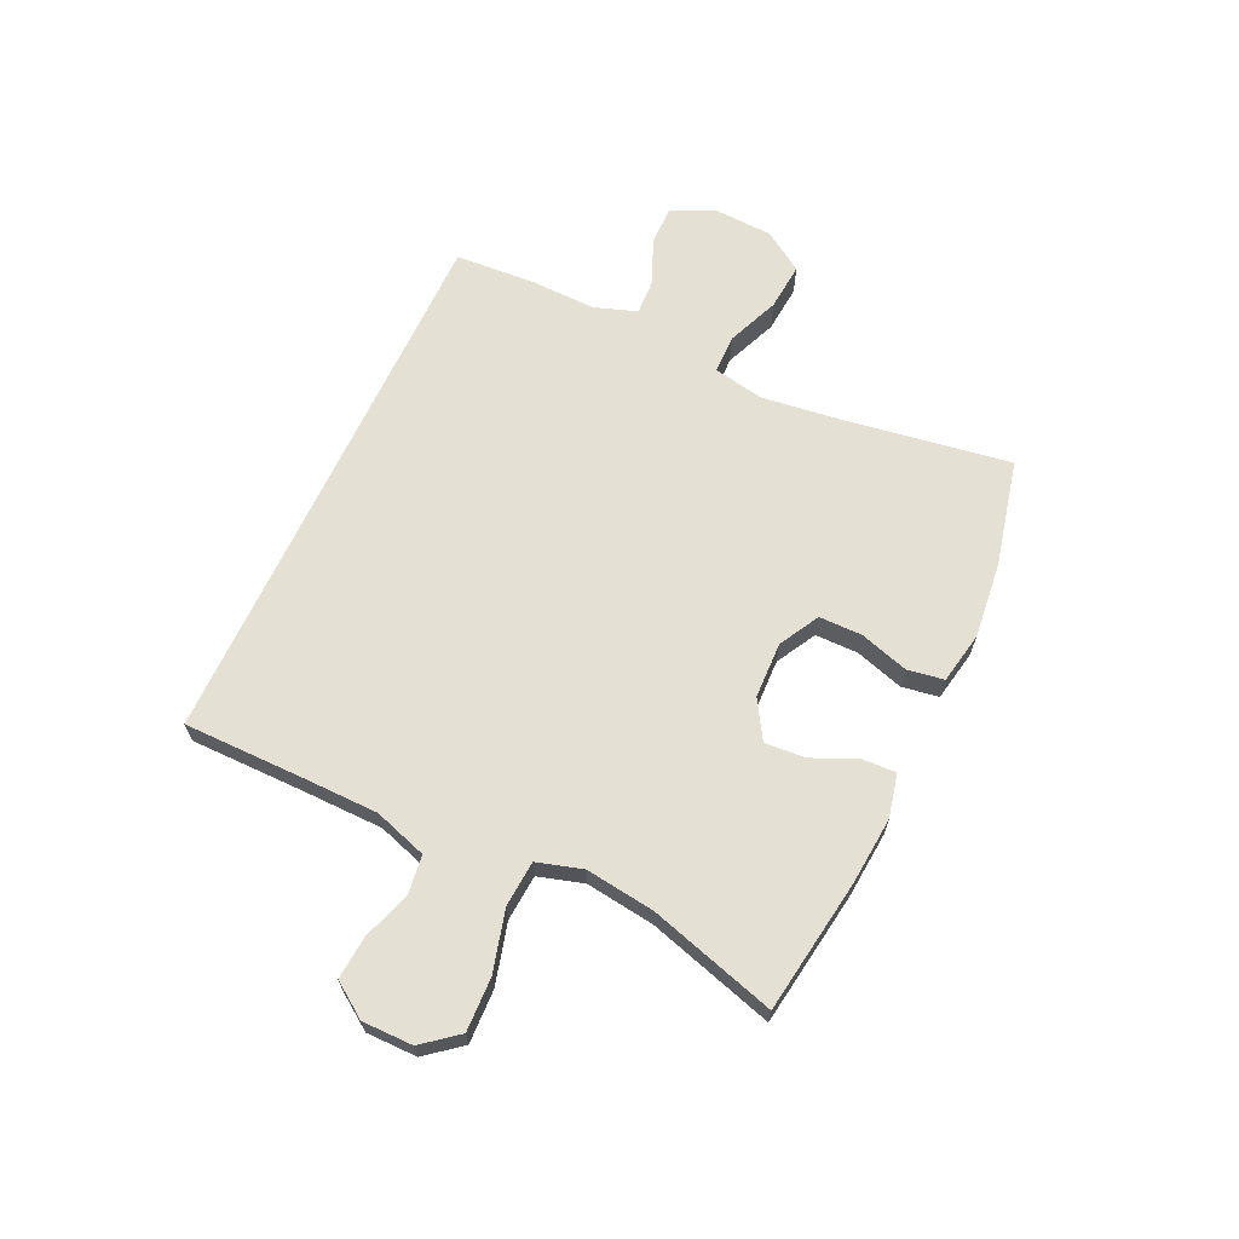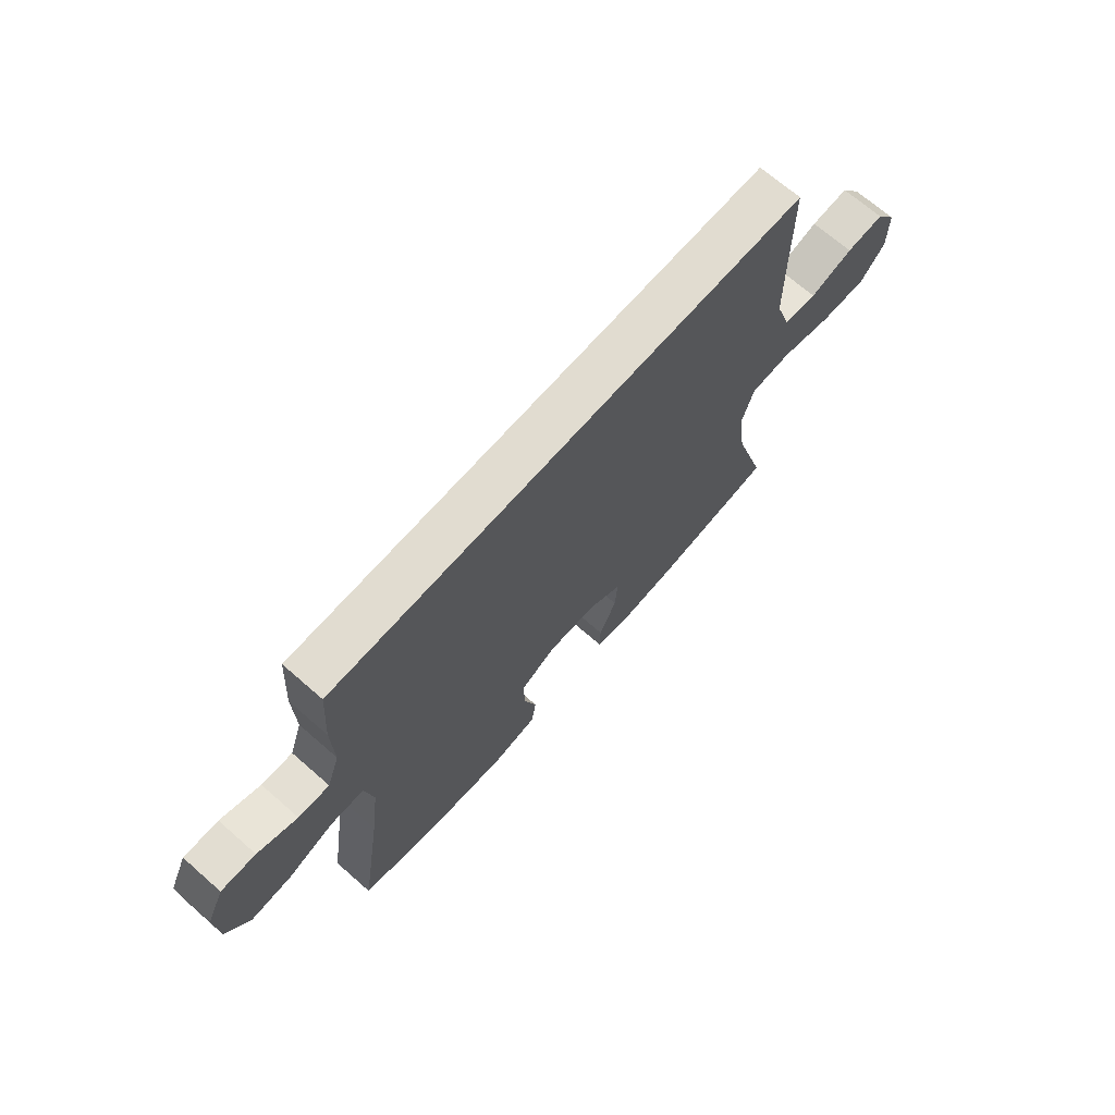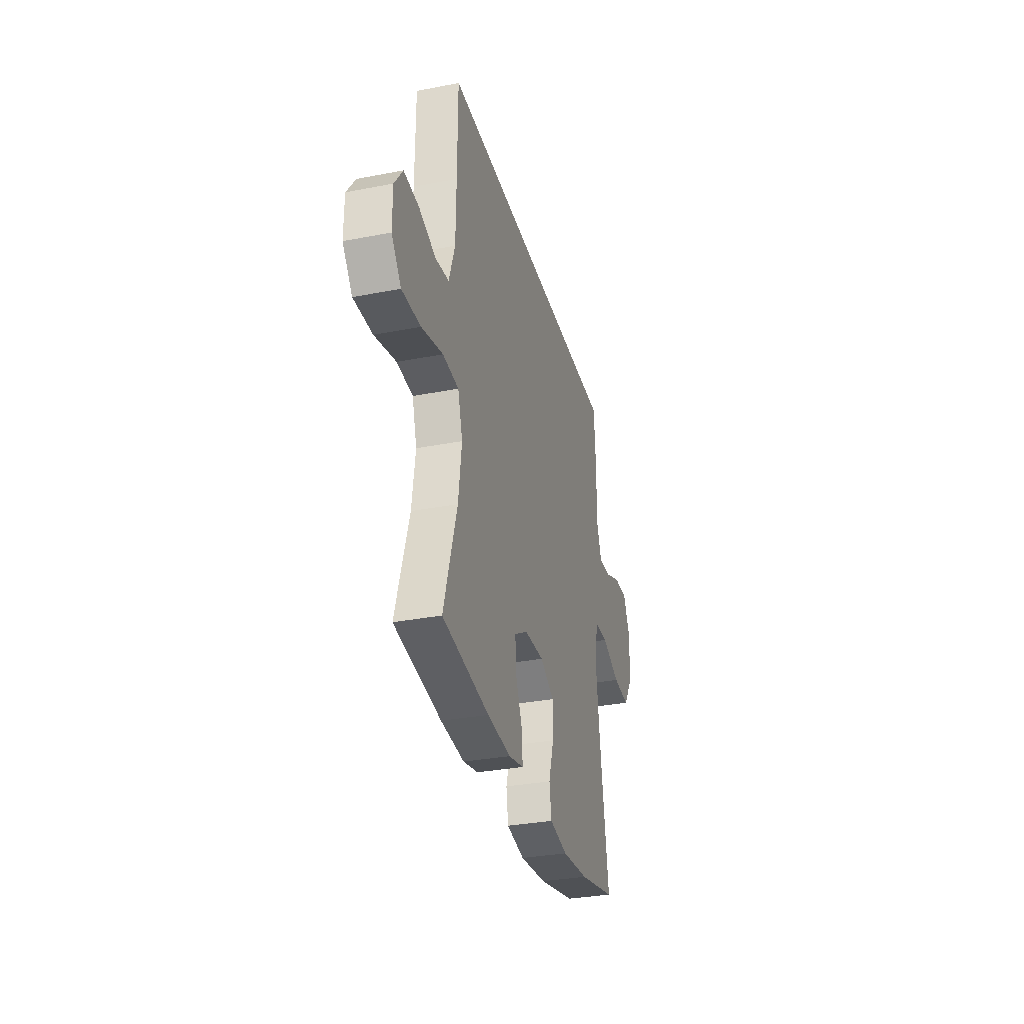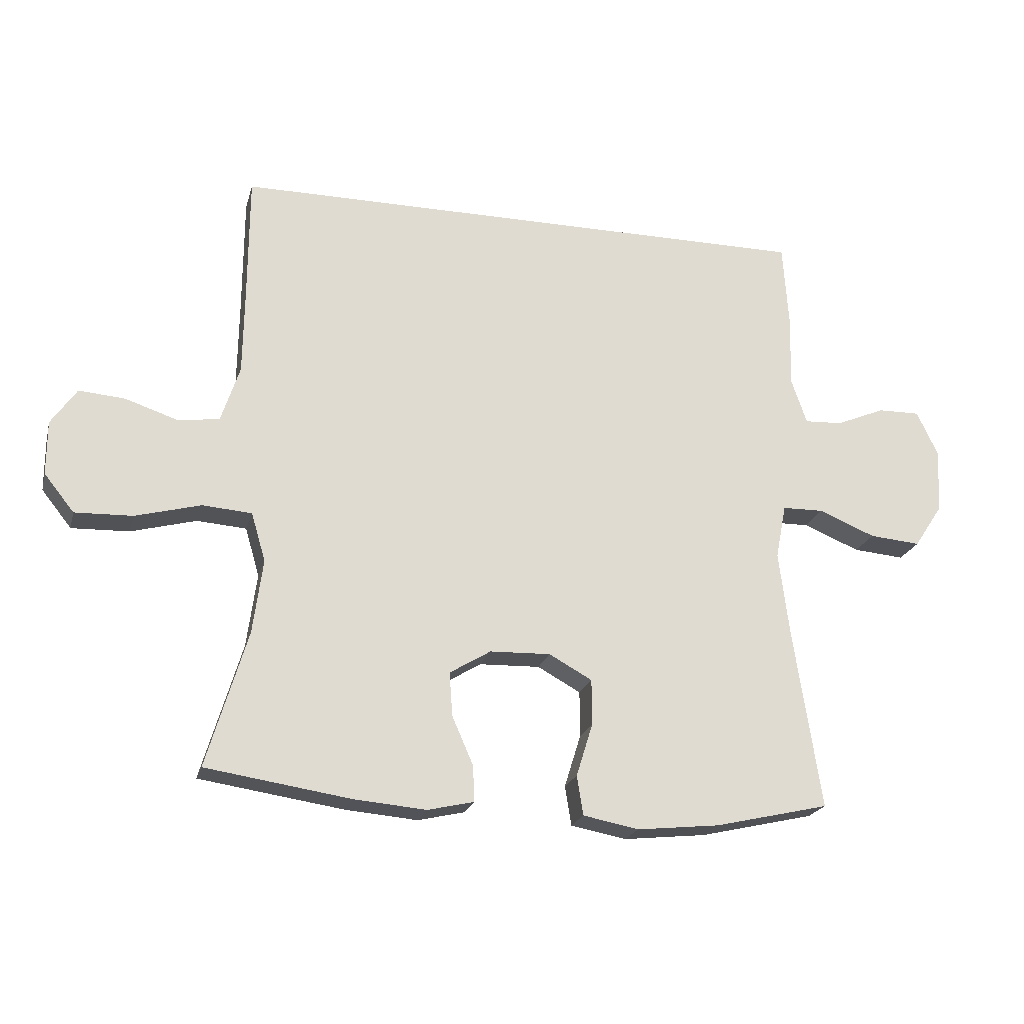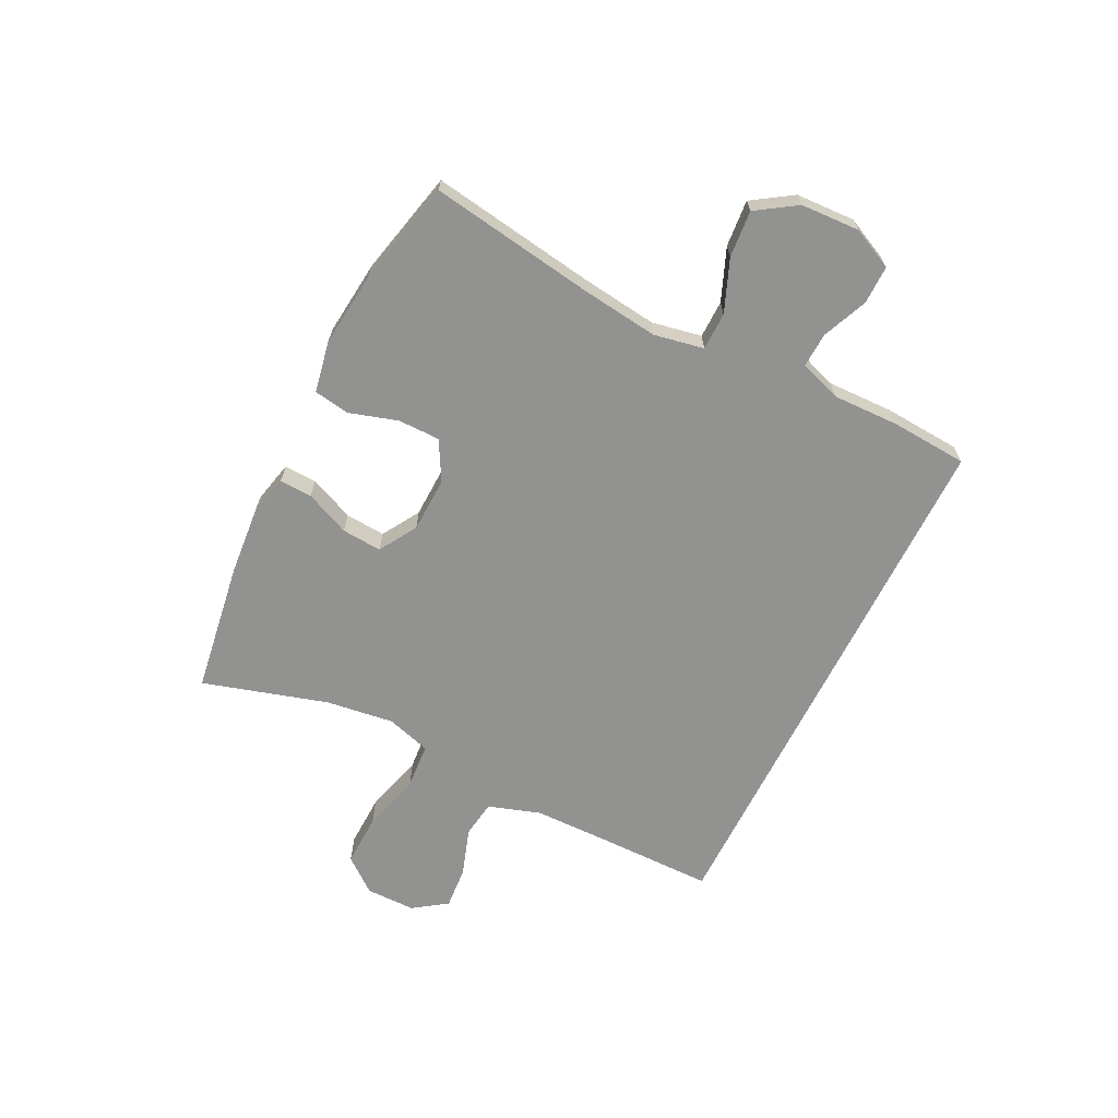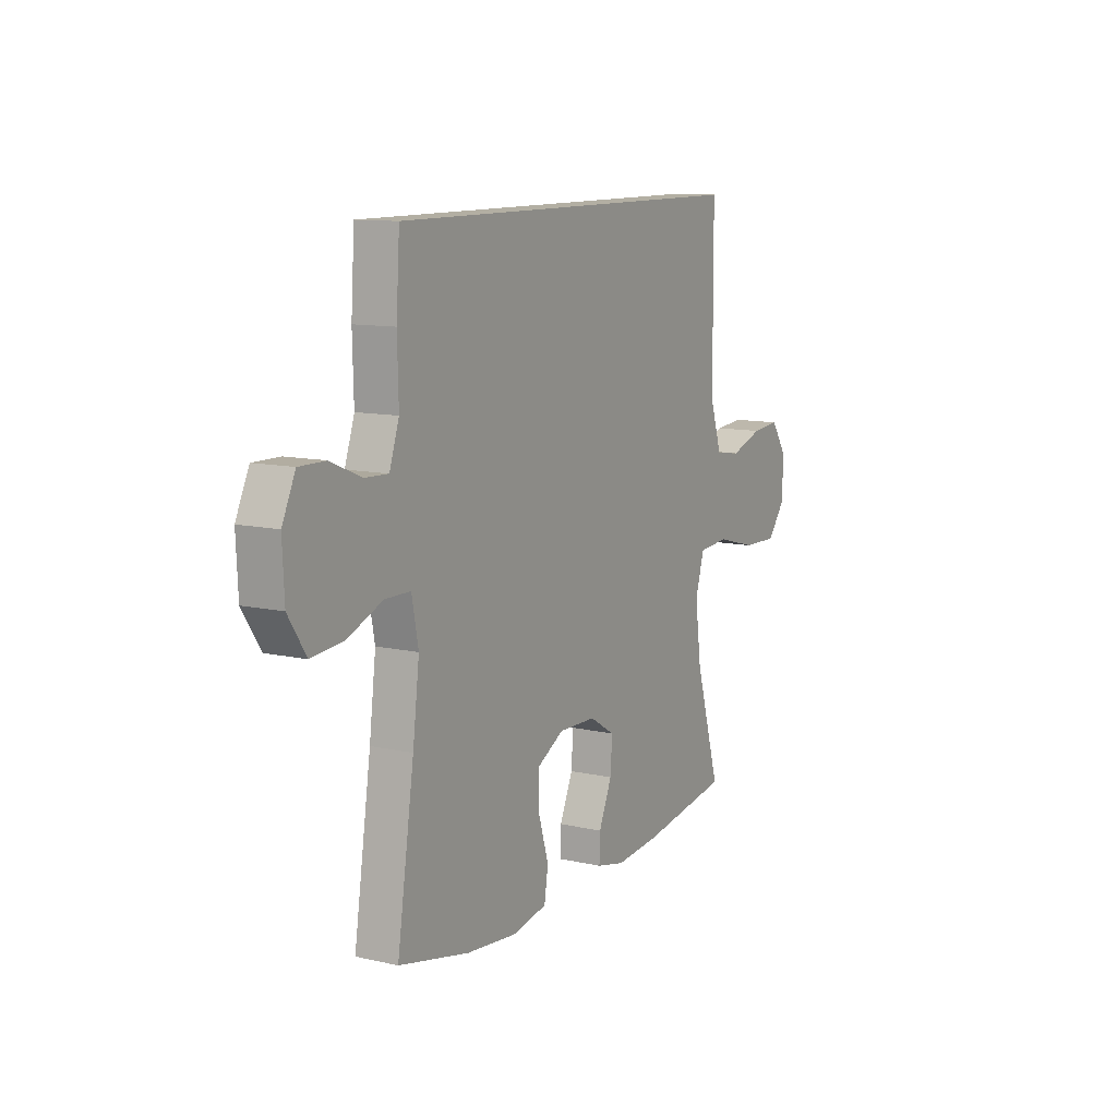
<metadata>
{"format":"obj","ext":"obj","renderer":"f3d","projection":"perspective","resolution":1024,"background":"white","views":[{"elev":65.6,"azim":114.9,"up":"+Y"},{"elev":69.4,"azim":-48.8,"up":"+Z"},{"elev":-32.5,"azim":105.1,"up":"+Z"},{"elev":-21.4,"azim":165.8,"up":"+Z"},{"elev":-66.3,"azim":-116.5,"up":"+Y"},{"elev":11.1,"azim":-60.9,"up":"+Z"}]}
</metadata>
<code>
v -0.5 0.07 -0.5
v -0.456 0.07 -0.212
v -0.439 0.07 -0.076
v -0.456 0.07 0.011
v -0.522 0.07 0.012
v -0.613 0.07 -0.025
v -0.695 0.07 -0.032
v -0.741 0.07 0.038
v -0.746 0.07 0.141
v -0.712 0.07 0.213
v -0.644 0.07 0.212
v -0.566 0.07 0.179
v -0.505 0.07 0.176
v -0.48 0.07 0.249
v -0.483 0.07 0.365
v -0.474 0.07 0.5
v 0.468 0.07 0.5
v 0.469 0.07 0.297
v 0.471 0.07 0.162
v 0.501 0.07 0.071
v 0.567 0.07 0.062
v 0.651 0.07 0.09
v 0.725 0.07 0.096
v 0.766 0.07 0.037
v 0.766 0.07 -0.05
v 0.718 0.07 -0.11
v 0.626 0.07 -0.107
v 0.521 0.07 -0.079
v 0.442 0.07 -0.085
v 0.419 0.07 -0.163
v 0.435 0.07 -0.282
v 0.5 0.07 -0.5
v 0.269 0.07 -0.535
v 0.153 0.07 -0.545
v 0.079 0.07 -0.528
v 0.081 0.07 -0.471
v 0.115 0.07 -0.393
v 0.12 0.07 -0.323
v 0.054 0.07 -0.283
v -0.043 0.07 -0.28
v -0.112 0.07 -0.318
v -0.112 0.07 -0.392
v -0.086 0.07 -0.476
v -0.096 0.07 -0.539
v -0.185 0.07 -0.556
v -0.317 0.07 -0.542
v -0.5 0 -0.5
v -0.456 0 -0.212
v -0.439 0 -0.076
v -0.456 0 0.011
v -0.522 0 0.012
v -0.613 0 -0.025
v -0.695 0 -0.032
v -0.741 0 0.038
v -0.746 0 0.141
v -0.712 0 0.213
v -0.644 0 0.212
v -0.566 0 0.179
v -0.505 0 0.176
v -0.48 0 0.249
v -0.483 0 0.365
v -0.474 0 0.5
v 0.468 0 0.5
v 0.469 0 0.297
v 0.471 0 0.162
v 0.501 0 0.071
v 0.567 0 0.062
v 0.651 0 0.09
v 0.725 0 0.096
v 0.766 0 0.037
v 0.766 0 -0.05
v 0.718 0 -0.11
v 0.626 0 -0.107
v 0.521 0 -0.079
v 0.442 0 -0.085
v 0.419 0 -0.163
v 0.435 0 -0.282
v 0.5 0 -0.5
v 0.269 0 -0.535
v 0.153 0 -0.545
v 0.079 0 -0.528
v 0.081 0 -0.471
v 0.115 0 -0.393
v 0.12 0 -0.323
v 0.054 0 -0.283
v -0.043 0 -0.28
v -0.112 0 -0.318
v -0.112 0 -0.392
v -0.086 0 -0.476
v -0.096 0 -0.539
v -0.185 0 -0.556
v -0.317 0 -0.542
f 45 46 1 2
f 42 43 44 45
f 41 42 45 2
f 40 41 2 3
f 39 40 3 4
f 34 35 36 37
f 34 37 38
f 31 32 33 34
f 30 31 34 38
f 29 30 38 39
f 25 26 27 28
f 25 28 29
f 24 25 29
f 21 22 23 24
f 21 24 29
f 20 21 29 39
f 15 16 17 18
f 14 15 18 19
f 13 14 19 20
f 9 10 11 12
f 5 6 7 8
f 4 5 8 9
f 13 20 39 4
f 4 9 12 13
f 48 47 92 91
f 91 90 89 88
f 48 91 88 87
f 49 48 87 86
f 50 49 86 85
f 83 82 81 80
f 84 83 80
f 80 79 78 77
f 84 80 77 76
f 85 84 76 75
f 74 73 72 71
f 75 74 71
f 75 71 70
f 70 69 68 67
f 75 70 67
f 85 75 67 66
f 64 63 62 61
f 65 64 61 60
f 66 65 60 59
f 58 57 56 55
f 54 53 52 51
f 55 54 51 50
f 50 85 66 59
f 59 58 55 50
f 1 47 48 2
f 2 48 49 3
f 3 49 50 4
f 4 50 51 5
f 5 51 52 6
f 6 52 53 7
f 7 53 54 8
f 8 54 55 9
f 9 55 56 10
f 10 56 57 11
f 11 57 58 12
f 12 58 59 13
f 13 59 60 14
f 14 60 61 15
f 15 61 62 16
f 16 62 63 17
f 17 63 64 18
f 18 64 65 19
f 19 65 66 20
f 20 66 67 21
f 21 67 68 22
f 22 68 69 23
f 23 69 70 24
f 24 70 71 25
f 25 71 72 26
f 26 72 73 27
f 27 73 74 28
f 28 74 75 29
f 29 75 76 30
f 30 76 77 31
f 31 77 78 32
f 32 78 79 33
f 33 79 80 34
f 34 80 81 35
f 35 81 82 36
f 36 82 83 37
f 37 83 84 38
f 38 84 85 39
f 39 85 86 40
f 40 86 87 41
f 41 87 88 42
f 42 88 89 43
f 43 89 90 44
f 44 90 91 45
f 45 91 92 46
f 46 92 47 1

</code>
